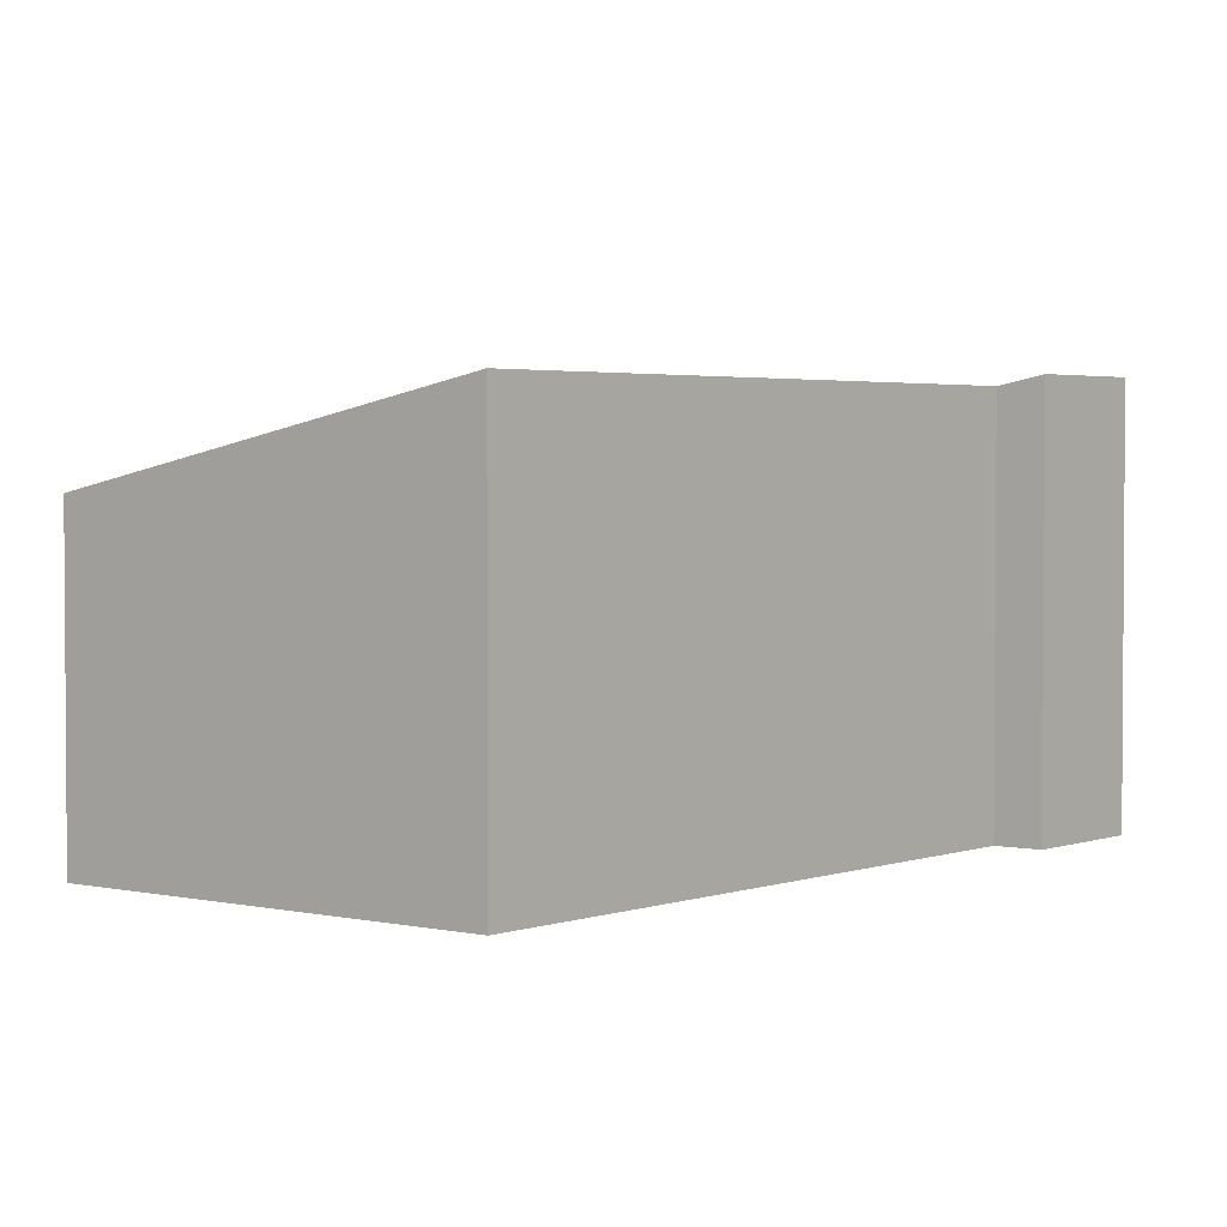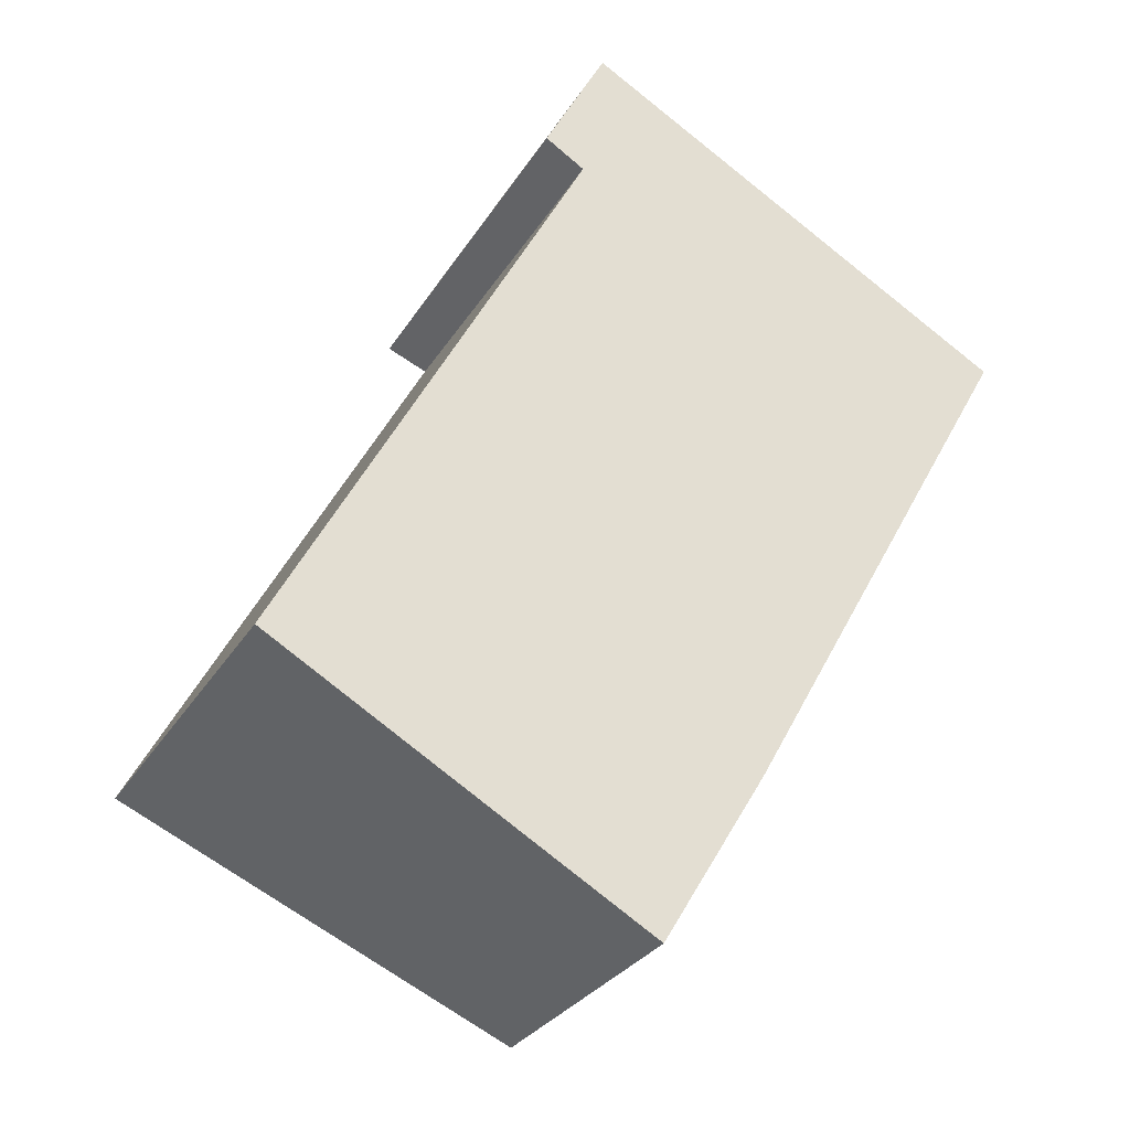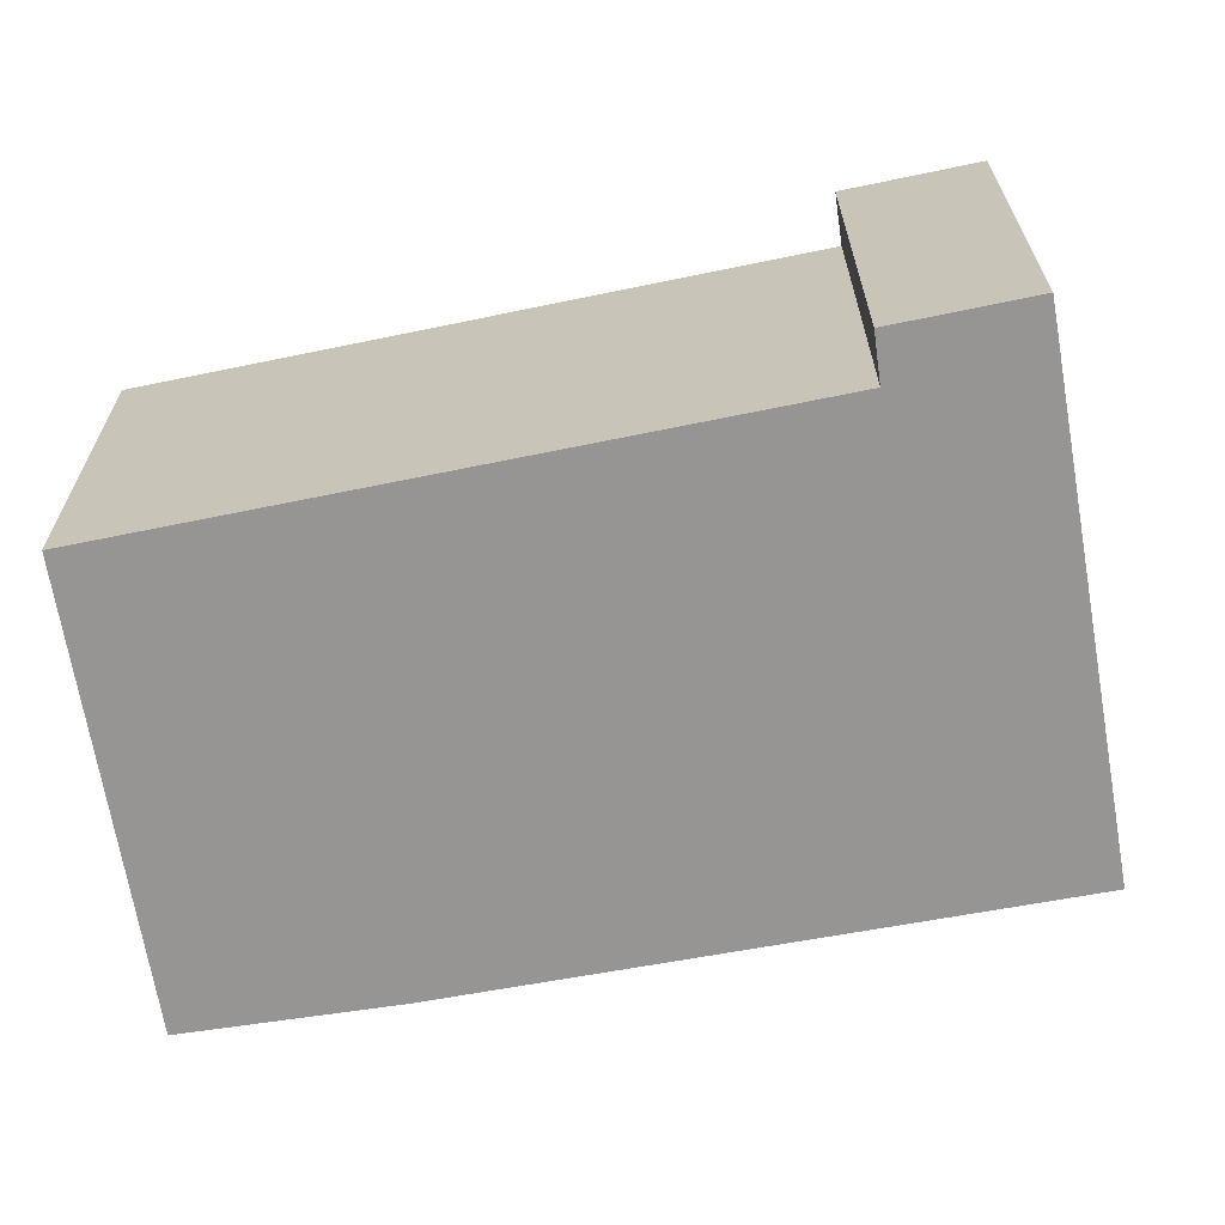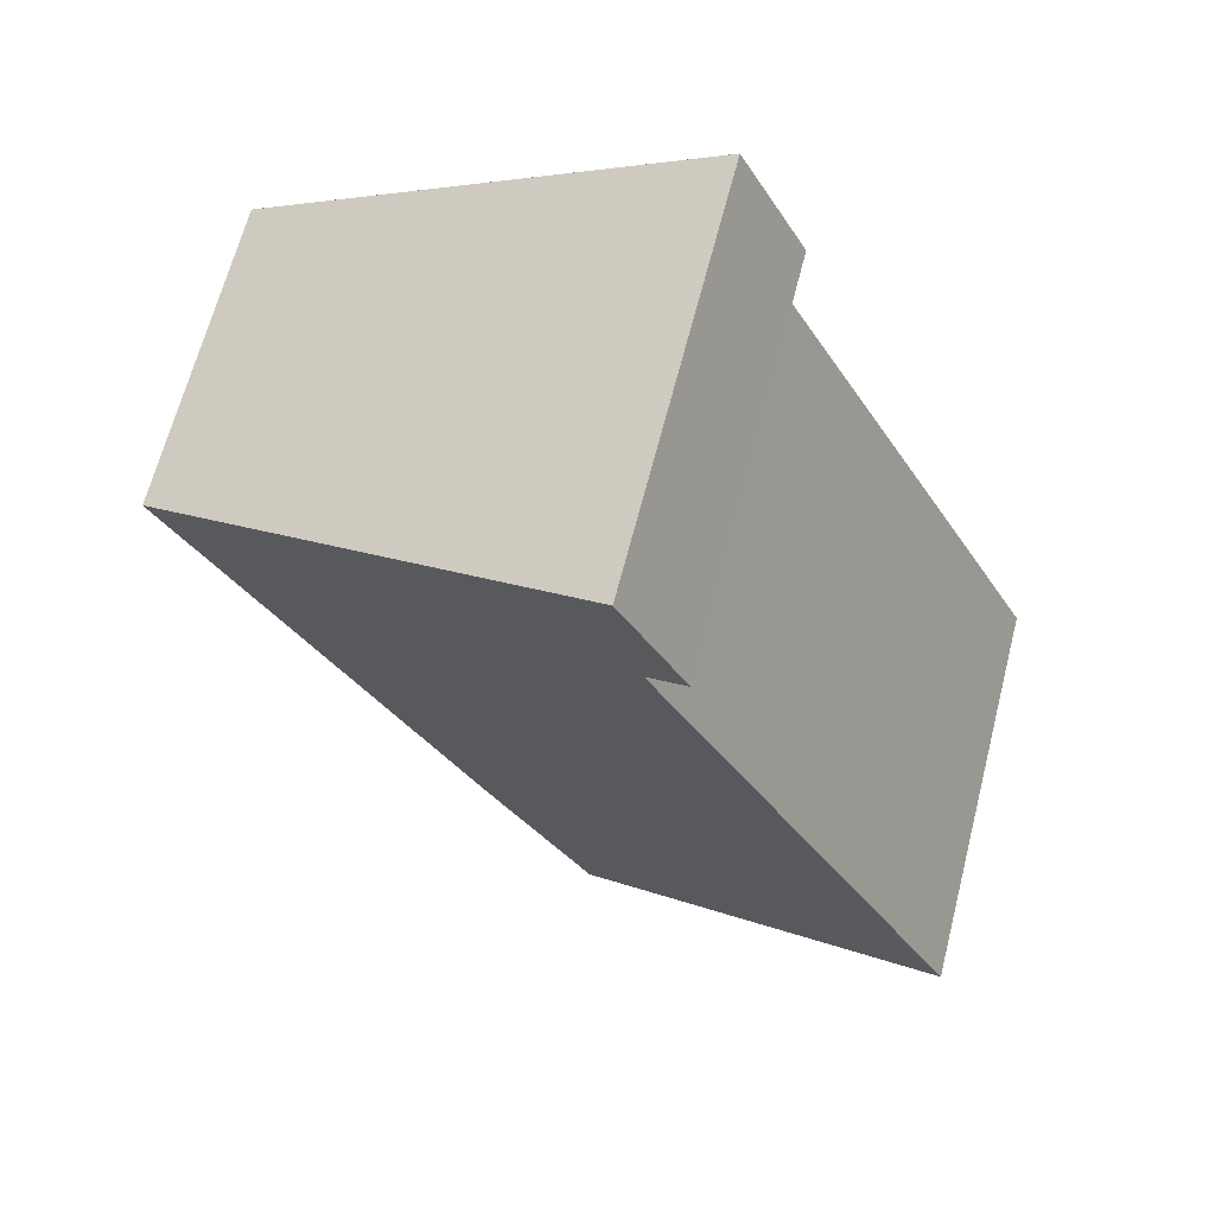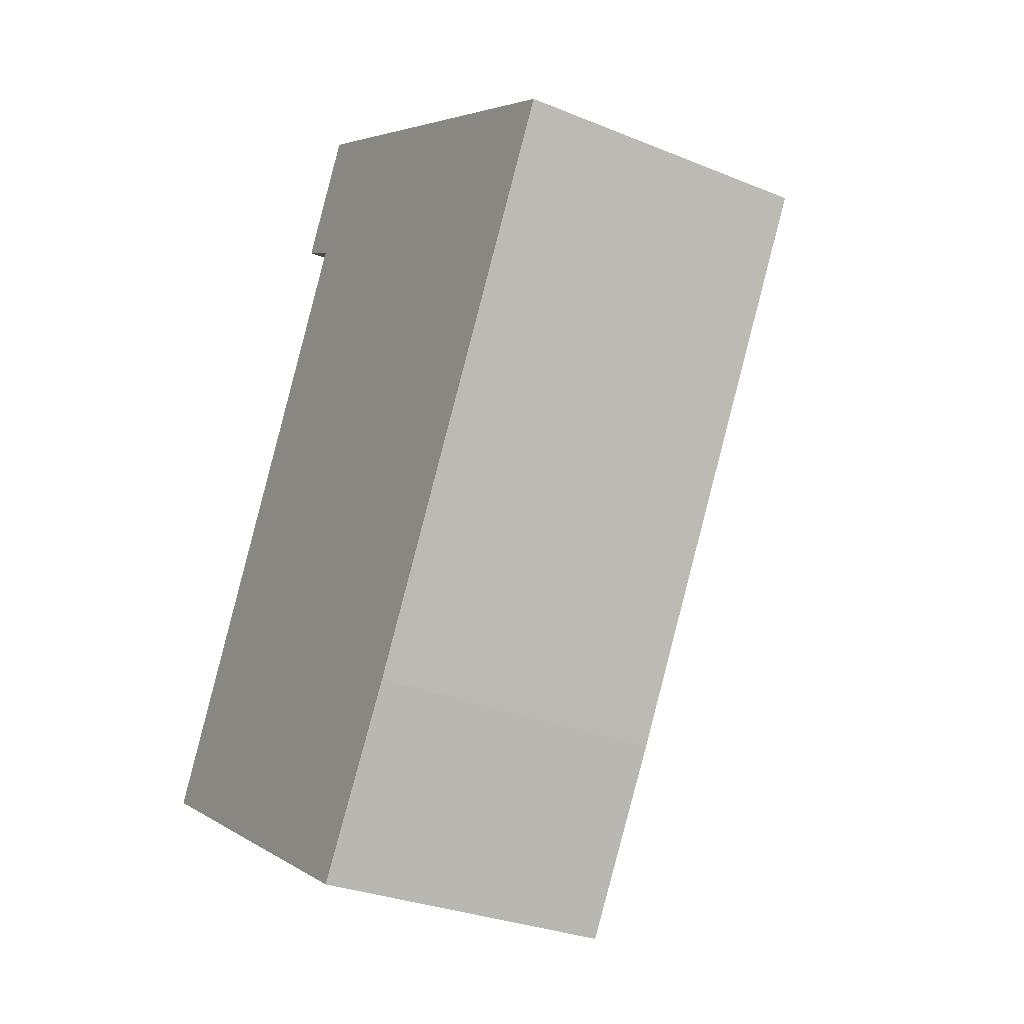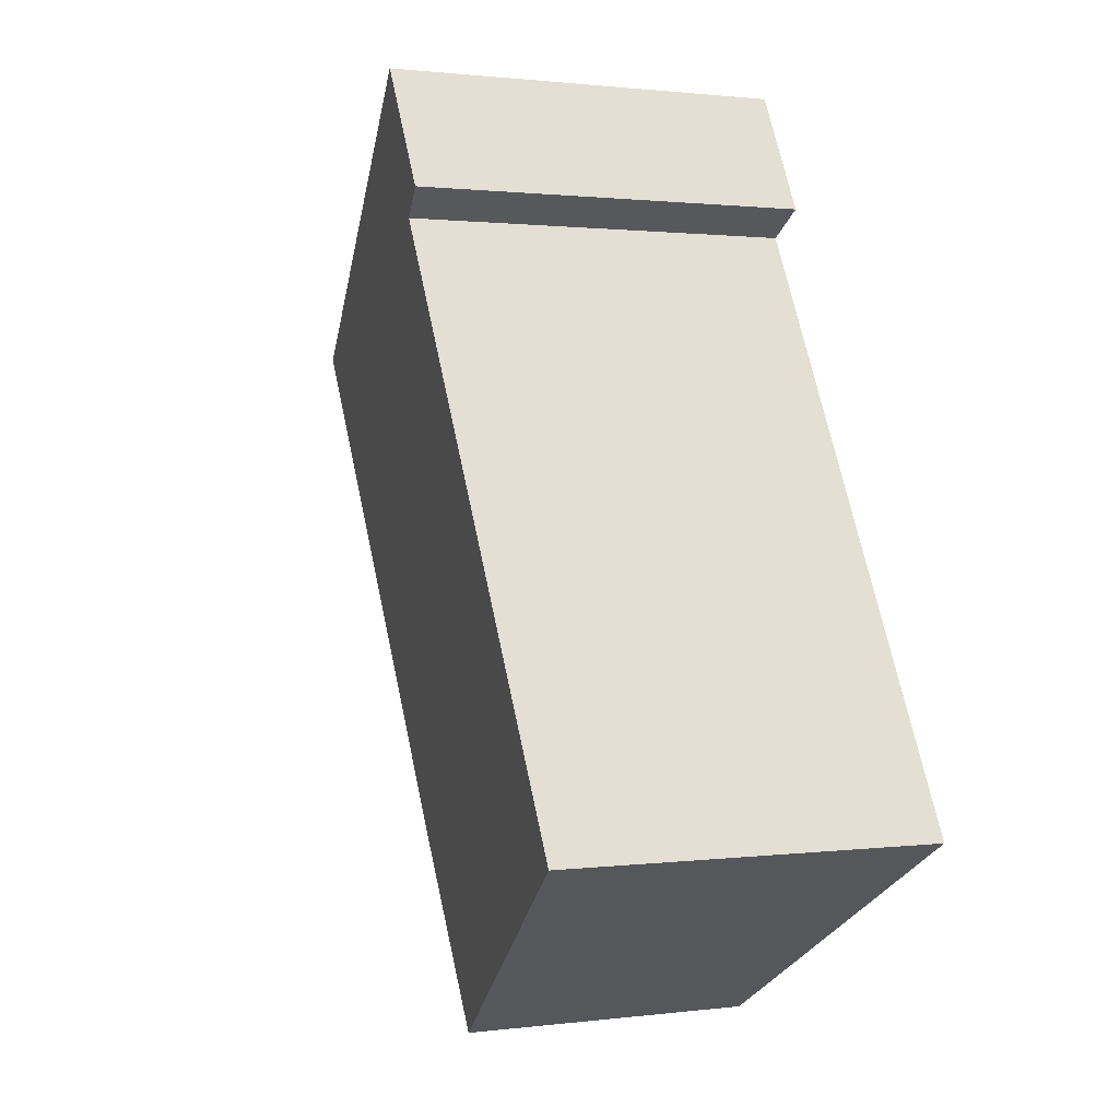
<metadata>
{"format":"obj","ext":"obj","renderer":"f3d","projection":"perspective","resolution":1024,"background":"white","views":[{"elev":2.6,"azim":-112.3,"up":"+Y"},{"elev":-29.2,"azim":-25.8,"up":"+Z"},{"elev":-67.5,"azim":-50.6,"up":"+Y"},{"elev":65.5,"azim":-165.6,"up":"+Z"},{"elev":-29.8,"azim":59.1,"up":"+Z"},{"elev":1.1,"azim":-115.2,"up":"+Z"}]}
</metadata>
<code>
v  0 3.385 2.073e-16
v  4.123 2.626 -0.366
v  3.229 2.635 -1.86
v  6.571 2.635 4.041
v  2.607 3.419 4.946
v  6.21 2.718 4.246
v  3.006 3.46 6.062
v  2.266 3.5 5.157
v  2.836 3.499 6.158
v  2.801 3.507 6.178
v  2.801 -3.783e-16 6.178
v  2.836 -3.771e-16 6.158
v  6.571 -2.474e-16 4.041
v  3.006 -3.712e-16 6.062
v  6.21 -2.6e-16 4.246
v  4.123 2.241e-17 -0.366
v  3.229 1.139e-16 -1.86
v  0 0 0
v  2.266 -3.158e-16 5.157
v  2.607 -3.029e-16 4.946
g defaultobject
f 1 2 3
f 2 1 4
f 4 1 5
f 4 5 6
f 6 5 7
f 7 5 8
f 7 8 9
f 9 8 10
f 11 9 10
f 9 11 7
f 7 11 6
f 6 11 4
f 4 11 12
f 4 12 13
f 13 12 14
f 13 14 15
f 13 2 4
f 2 13 16
f 2 17 3
f 17 2 16
f 3 18 1
f 18 3 17
f 5 19 8
f 19 5 20
f 1 20 5
f 20 1 18
f 8 11 10
f 11 8 19
f 16 18 17
f 18 16 13
f 18 13 20
f 20 13 15
f 20 15 14
f 20 14 19
f 19 14 12
f 19 12 11

</code>
